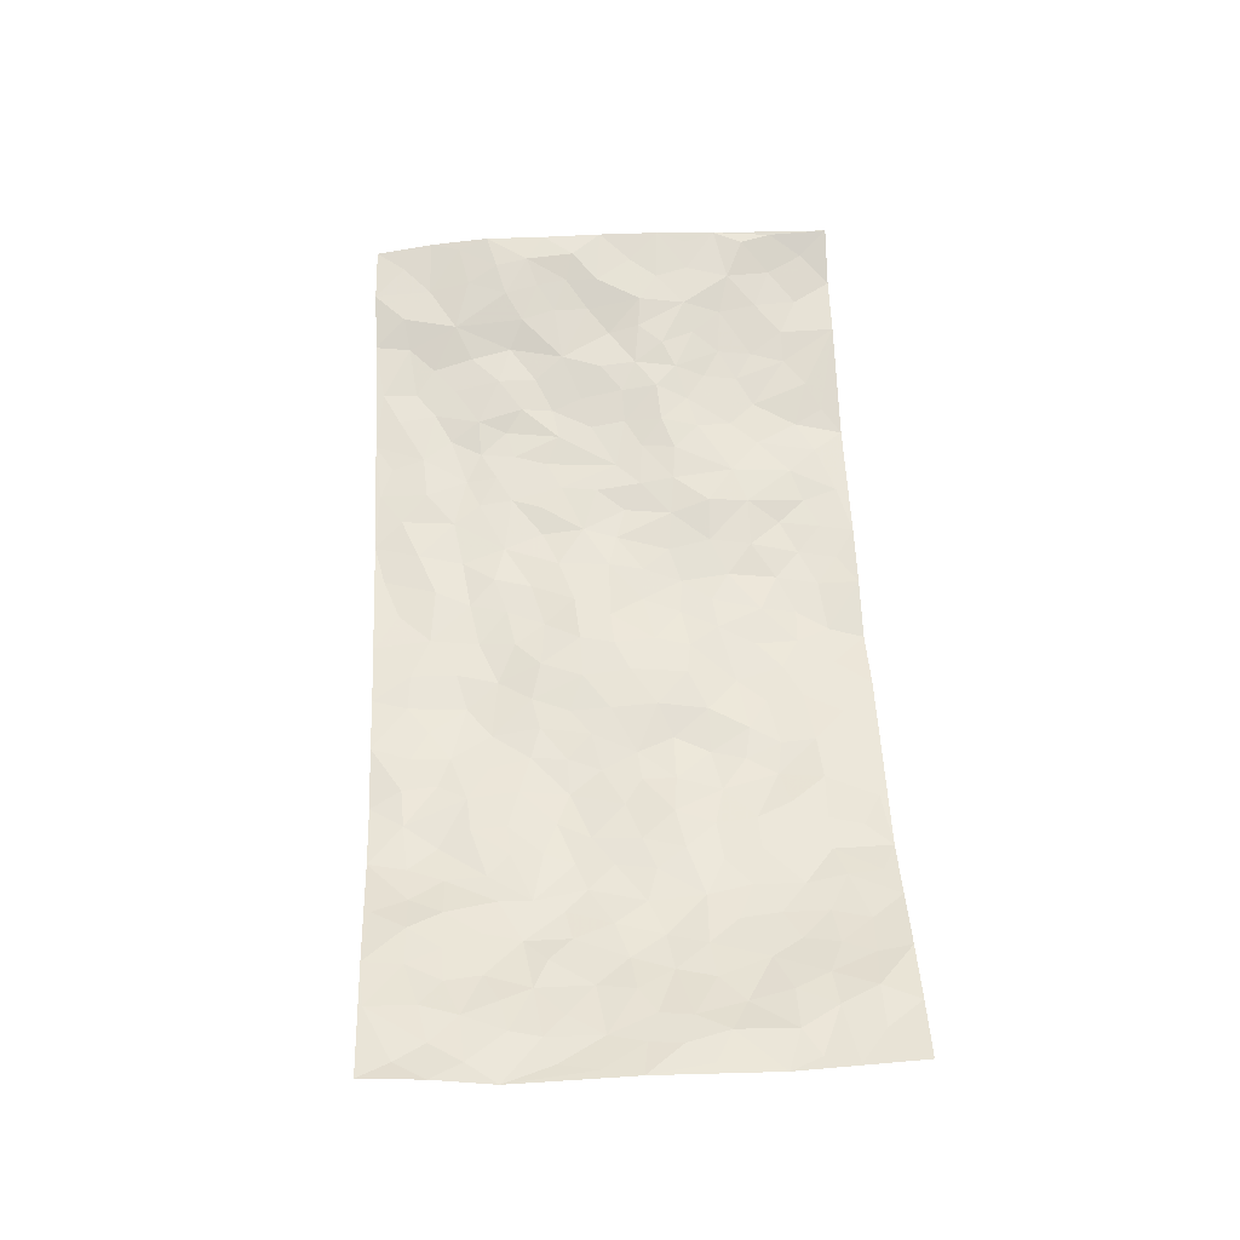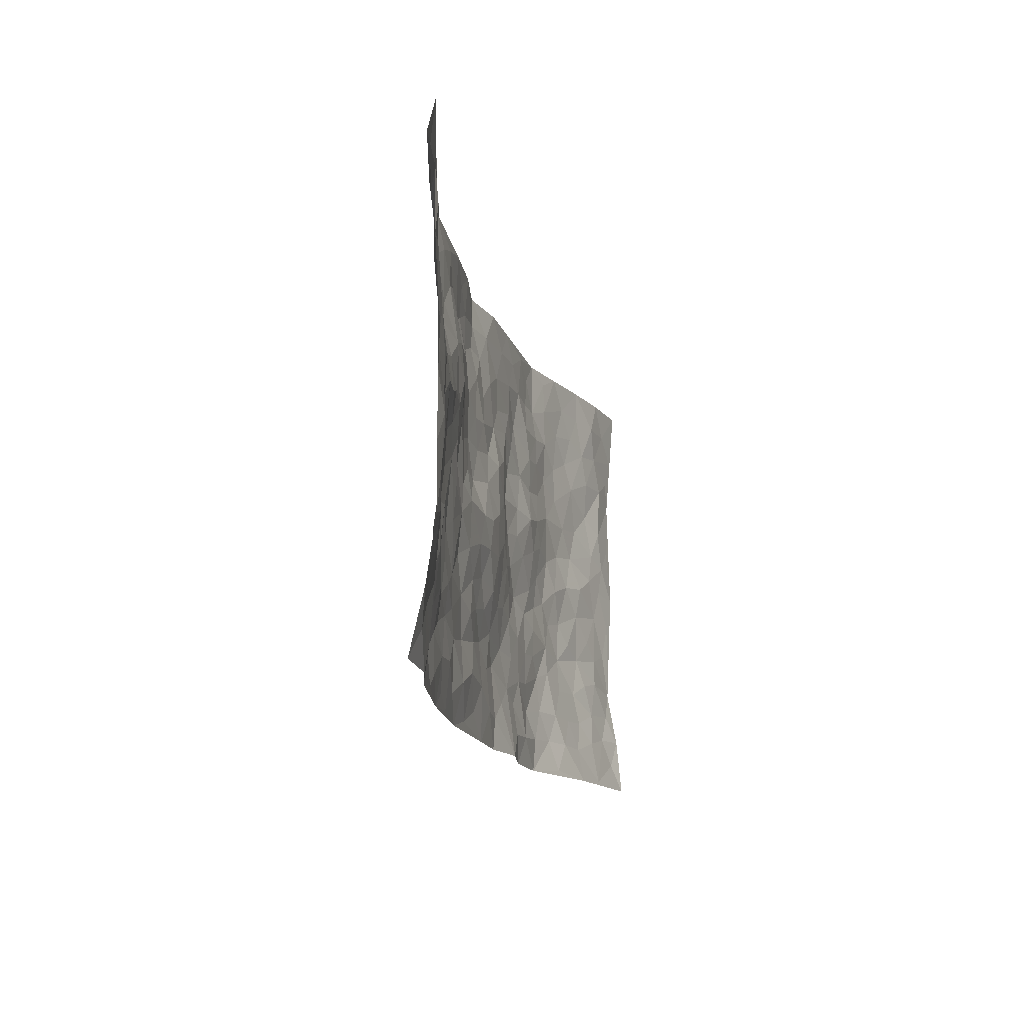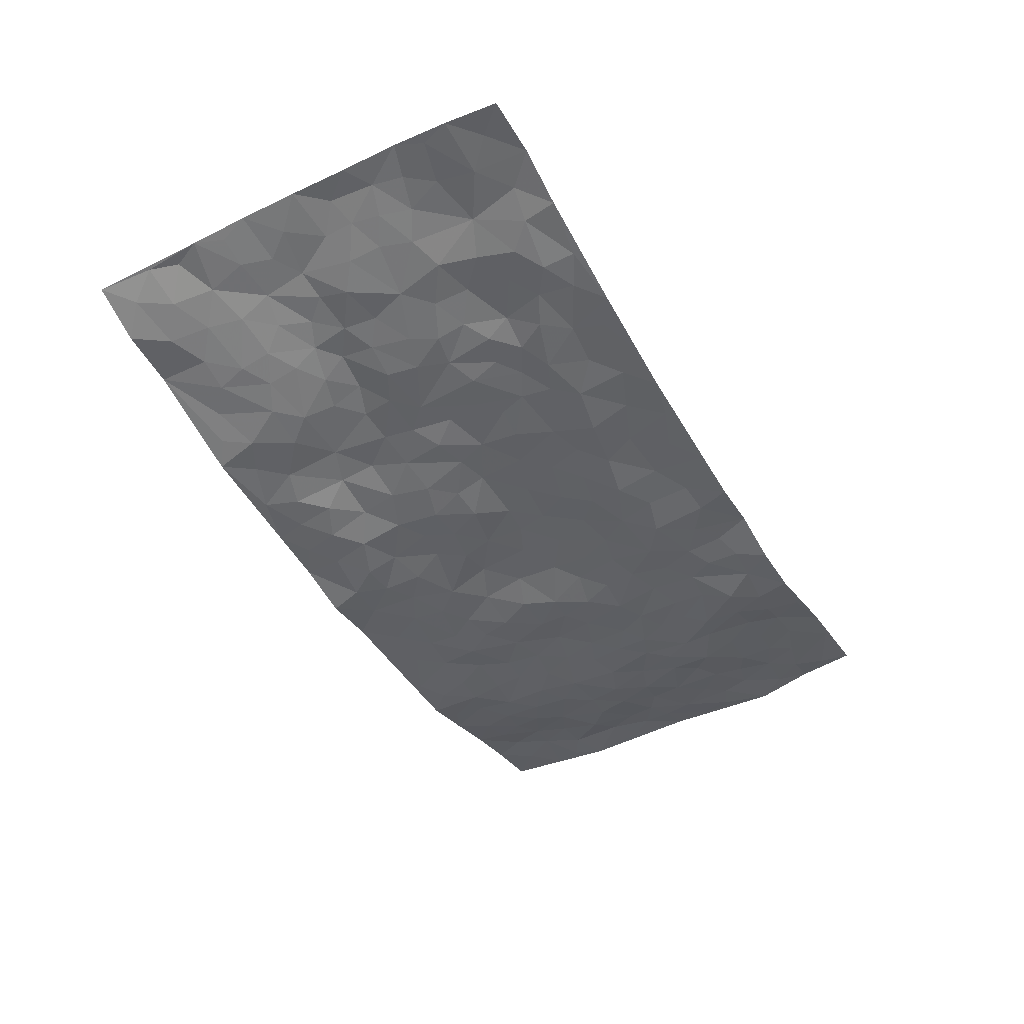
<metadata>
{"format":"obj","ext":"obj","renderer":"f3d","projection":"perspective","resolution":1024,"background":"white","views":[{"elev":57.2,"azim":87.5,"up":"+Z"},{"elev":-14.6,"azim":-78.7,"up":"+Y"},{"elev":-47.0,"azim":-61.4,"up":"+Z"}]}
</metadata>
<code>
v -0.9791 0.004009 0.04315
v -0.9727 0.9979 0.07837
v 0.9646 0.004295 0.1132
v 0.9682 0.9989 0.102
v -0.7932 0.3916 0.05003
v -0.9736 0.4979 0.08827
v -0.8527 0.3564 0.06483
v 0.0006174 0.003966 -0.04573
v -0.9722 0.2489 0.08781
v -0.9156 0.336 0.08149
v -0.736 0.002466 0.01016
v -0.9754 0.1258 0.07041
v -0.7107 0.2929 0.01882
v -0.8554 0.00177 0.04088
v -0.8351 0.2872 0.06249
v -0.4922 0.002621 -0.02674
v -0.953 0.1874 0.07511
v -0.2945 0.1677 -0.03883
v -0.773 0.3212 0.04477
v -0.8604 0.1204 0.04521
v -0.9217 0.06422 0.05263
v -0.7938 0.06422 0.03406
v -0.6745 0.1278 -0.0001593
v -0.7251 0.07555 0.01107
v -0.869 0.2063 0.06125
v -0.9035 0.2685 0.07675
v -0.7666 0.1768 0.03495
v -0.6924 0.21 0.01272
v -0.8587 0.4867 0.07155
v -0.9726 0.3732 0.08685
v -0.7339 0.9956 0.02393
v -0.5366 0.2225 -0.007863
v 0.2618 0.1592 -0.04404
v -0.9747 0.7488 0.08062
v -0.368 0.3931 -0.02427
v -0.7818 0.7508 0.03724
v -0.7987 0.8294 0.03704
v -0.5812 0.442 0.003971
v -0.5982 0.6046 0.021
v -0.4941 0.9956 -0.03393
v -0.9522 0.6861 0.07894
v -0.6598 0.5614 0.02633
v -0.3908 0.7533 -0.0119
v -0.5109 0.2802 -0.0173
v -0.4611 0.2257 -0.02488
v -0.4969 0.1628 -0.02328
v -0.4474 0.6359 -0.001408
v -0.3666 0.5595 -0.01705
v 0.1673 0.4743 -0.02969
v -0.3349 0.2215 -0.03361
v -0.2111 0.6102 -0.03886
v -0.3745 0.6287 -0.01122
v -0.3035 0.05863 -0.03883
v -0.6277 0.7079 0.009601
v -0.3966 0.1949 -0.03318
v -0.8679 0.6164 0.06549
v -0.03753 0.3492 -0.03804
v 0.05839 0.3399 -0.03227
v 0.3001 0.4519 -0.04359
v -0.09497 0.5502 -0.04578
v -0.1657 0.5554 -0.04097
v 0.09263 0.6308 -0.02675
v -0.6323 0.3459 0.009555
v -0.7456 0.5725 0.04505
v -0.9462 0.8093 0.07925
v -0.5614 0.1299 -0.01503
v -0.3692 0.01326 -0.03703
v -0.7929 0.4651 0.04805
v -0.6179 0.1727 -0.00209
v -0.6157 0.01904 -0.007705
v -0.2462 0.00324 -0.04874
v -0.6178 0.08907 -0.01258
v -0.5482 0.05401 -0.01597
v -0.4331 0.03831 -0.03045
v -0.4524 0.1047 -0.02387
v -0.8879 0.6846 0.06544
v -0.9658 0.8733 0.07773
v -0.7357 0.5083 0.03303
v -9.74e-05 0.9957 -0.07113
v -0.7997 0.674 0.05299
v -0.5616 0.315 -0.001854
v -0.513 0.4612 -0.00883
v 0.006943 0.571 -0.03443
v -0.04936 0.4833 -0.0277
v 0.003822 0.42 -0.02648
v -0.1243 0.1295 -0.03815
v -0.5687 0.6684 0.008532
v -0.9107 0.5607 0.07385
v -0.7307 0.6893 0.03461
v -0.45 0.2972 -0.02128
v -0.6301 0.2673 0.01211
v -0.501 0.6872 0.0002809
v -0.1733 0.4852 -0.02991
v -0.2631 0.436 -0.03053
v -0.6454 0.6479 0.02548
v -0.01022 0.119 -0.04236
v -0.4156 0.5103 -0.01668
v -0.3443 0.2885 -0.03145
v -0.2413 0.5036 -0.03288
v -0.1809 0.3821 -0.03162
v -0.9743 0.6237 0.08718
v -0.7023 0.6215 0.0385
v -0.8088 0.5783 0.0609
v -0.3634 0.1109 -0.02947
v -0.5214 0.5331 -0.002666
v -0.681 0.4054 0.02499
v -0.13 0.3248 -0.03702
v -0.1494 0.25 -0.03616
v -0.5162 0.6106 0.009342
v 0.1094 0.728 -0.0438
v -0.003055 0.2165 -0.0509
v -0.07259 0.2743 -0.04199
v 0.005442 0.2895 -0.04177
v -0.4306 0.364 -0.025
v -0.1969 0.1847 -0.04561
v -0.6521 0.487 0.0248
v -0.557 0.3811 -0.005849
v -0.4925 0.3917 -0.01239
v -0.3086 0.5242 -0.03086
v -0.2598 0.3508 -0.0395
v -0.3556 0.4669 -0.02116
v -0.2269 0.2715 -0.04008
v -0.09072 0.4116 -0.02868
v -0.5934 0.5307 0.01317
v -0.09183 0.1995 -0.04306
v -0.2141 0.09441 -0.03645
v -0.3998 0.2584 -0.02537
v -0.9203 0.4359 0.0877
v -0.8623 0.4193 0.0683
v 0.09341 0.4231 -0.02733
v 0.2105 0.2394 -0.05064
v 0.08358 0.5172 -0.02424
v 0.02 0.4883 -0.02358
v 0.1678 0.3938 -0.03607
v 0.7894 0.4973 0.0392
v 0.2222 0.4345 -0.03498
v 0.2686 0.3146 -0.04094
v 0.1618 0.5677 -0.02922
v 0.122 0.9973 -0.04714
v -0.293 0.6194 -0.02497
v 0.4262 0.8792 -0.03175
v 0.4921 0.9978 -0.02866
v -0.2147 0.7804 -0.0346
v -0.05906 0.8618 -0.06015
v -0.3225 0.3486 -0.02897
v -0.4588 0.5657 -0.006642
v -0.07394 0.05482 -0.04713
v -0.1586 0.02389 -0.04748
v 0.1238 0.004104 -0.04548
v 0.01316 0.8582 -0.05533
v -0.01667 0.699 -0.03845
v 0.4245 0.1972 -0.03231
v 0.3438 0.2909 -0.03506
v 0.5952 0.5267 -0.01308
v 0.5278 0.547 -0.01511
v 0.4585 0.1357 -0.03823
v 0.5259 0.2283 -0.02515
v 0.4175 0.3622 -0.03526
v 0.02322 0.6402 -0.03812
v -0.05913 0.6266 -0.04331
v -0.1473 0.7287 -0.04386
v -0.08684 0.6922 -0.0422
v -0.06078 0.7903 -0.04522
v -0.1368 0.6321 -0.04767
v 0.0208 0.7733 -0.04815
v 0.2457 0.9977 -0.04089
v -0.01919 0.9241 -0.06549
v -0.2716 0.844 -0.04332
v -0.2016 0.8782 -0.05294
v -0.3161 0.7805 -0.02089
v -0.247 0.9966 -0.04509
v -0.2287 0.6956 -0.03424
v -0.317 0.6998 -0.01438
v -0.1414 0.8279 -0.0532
v -0.1233 0.9963 -0.0524
v 0.2192 0.7454 -0.03918
v 0.1751 0.667 -0.03428
v 0.3286 0.595 -0.03225
v 0.2628 0.5233 -0.04297
v 0.268 0.6655 -0.04533
v 0.4257 0.7437 -0.02156
v 0.3575 0.6826 -0.03223
v 0.2876 0.7328 -0.03982
v 0.06785 0.9274 -0.05196
v 0.07872 0.8218 -0.04521
v 0.1457 0.8568 -0.04473
v 0.2511 0.8725 -0.03695
v 0.3238 0.7931 -0.04142
v 0.2334 0.5956 -0.04232
v -0.8809 0.8654 0.04874
v -0.6842 0.8136 0.008733
v -0.8658 0.7736 0.05979
v -0.8571 0.9962 0.03451
v -0.9197 0.9383 0.05644
v -0.8111 0.9187 0.0285
v -0.7339 0.8827 0.02005
v -0.6076 0.9264 -0.004414
v -0.6643 0.8829 0.00411
v -0.6884 0.743 0.01614
v -0.5635 0.8111 -0.01387
v -0.6241 0.778 0.0001543
v -0.5153 0.898 -0.02661
v -0.3942 0.8763 -0.02828
v -0.5491 0.9573 -0.02073
v -0.4675 0.8133 -0.02322
v -0.4465 0.934 -0.02858
v -0.3486 0.9707 -0.03885
v -0.5138 0.7578 -0.01394
v -0.3233 0.8992 -0.03998
v -0.2612 0.9285 -0.04575
v 0.1571 0.7839 -0.04541
v 0.2559 0.8037 -0.03883
v 0.1884 0.9324 -0.0411
v 0.394 0.8116 -0.02429
v 0.3384 0.8802 -0.03182
v 0.3831 0.9819 -0.03398
v 0.2896 0.937 -0.03535
v 0.4438 0.9474 -0.0335
v 0.3829 0.4935 -0.02953
v 0.3276 0.529 -0.03347
v 0.4859 0.604 -0.01434
v 0.4341 0.6639 -0.02351
v 0.407 0.5878 -0.01513
v 0.3552 0.1914 -0.03479
v 0.4845 0.3354 -0.02449
v 0.462 0.5224 -0.01915
v 0.3502 0.3887 -0.04602
v -0.1256 0.9126 -0.05765
v -0.1855 0.9559 -0.05228
v 0.3225 0.1346 -0.04185
v 0.608 0.01626 0.01343
v 0.2029 0.3344 -0.04003
v 0.2739 0.3857 -0.0405
v 0.5856 0.2485 -0.01032
v 0.7281 0.9985 0.04355
v 0.9733 0.2508 0.07853
v 0.4937 0.8119 -0.01875
v 0.7193 0.4878 0.01549
v 0.4902 0.7465 -0.01767
v 0.9715 0.5003 0.08933
v 0.6718 0.2942 -0.0007456
v 0.5128 0.4684 -0.02262
v 0.777 0.3114 0.03018
v 0.565 0.4161 -0.01856
v 0.4911 0.002711 -0.02686
v 0.09083 0.2536 -0.04862
v 0.5071 0.07794 -0.02455
v 0.1358 0.3199 -0.03966
v 0.4194 0.2675 -0.03226
v 0.8687 0.266 0.06133
v 0.6435 0.4621 0.0007979
v 0.5779 0.08333 -0.004935
v 0.4523 0.4263 -0.02852
v 0.6111 0.3722 -0.01309
v 0.2887 0.234 -0.03998
v 0.4813 0.2723 -0.02623
v 0.2654 0.08102 -0.03392
v 0.368 0.003928 -0.03899
v 0.245 0.005524 -0.02158
v 0.2023 0.1167 -0.0442
v 0.06873 0.1713 -0.04962
v 0.1462 0.1914 -0.0559
v 0.6107 0.149 0.006235
v 0.7763 0.4234 0.02991
v 0.747 0.2215 0.0262
v 0.646 0.08261 0.02306
v 0.6717 0.385 0.001347
v 0.7179 0.3394 0.01744
v 0.8819 0.3268 0.05972
v 0.7469 0.568 0.01986
v 0.6891 0.1467 0.02353
v 0.7596 0.1507 0.03837
v 0.8374 0.3681 0.04806
v 0.9378 0.3501 0.07124
v 0.8828 0.4392 0.05862
v 0.5852 0.3136 -0.01397
v 0.813 0.1076 0.06133
v 0.3336 0.0653 -0.03327
v 0.4127 0.07016 -0.02922
v 0.07188 0.07968 -0.04237
v 0.1438 0.07427 -0.0462
v 0.9725 0.7503 0.08185
v 0.7257 0.08077 0.04163
v 0.6554 0.2165 0.006905
v 0.9548 0.4251 0.08086
v 0.9021 0.5095 0.06871
v 0.8047 0.2513 0.04536
v 0.5348 0.1492 -0.02011
v 0.7243 0.004223 0.05581
v 0.5067 0.3946 -0.02837
v 0.9295 0.06553 0.09225
v 0.9673 0.1282 0.1012
v 0.8343 0.1815 0.05815
v 0.8906 0.1259 0.07566
v 0.8182 0.01172 0.07674
v 0.93 0.1895 0.08005
v 0.6698 0.5561 -0.001655
v 0.6938 0.6332 0.01054
v 0.5886 0.6363 -0.01062
v 0.8246 0.6921 0.04612
v 0.634 0.7718 -0.001222
v 0.9507 0.6253 0.08208
v 0.7681 0.6423 0.02823
v 0.8511 0.5955 0.05835
v 0.7332 0.7443 0.02684
v 0.8428 0.5309 0.05417
v 0.9101 0.5743 0.07597
v 0.8863 0.6598 0.07101
v 0.6429 0.6928 -0.0002846
v 0.5687 0.7241 -0.01437
v 0.5125 0.6745 -0.01874
v 0.847 0.8524 0.06871
v 0.7102 0.8714 0.02865
v 0.8078 0.7768 0.05407
v 0.8912 0.7782 0.07507
v 0.7762 0.8443 0.04883
v 0.9675 0.8746 0.0914
v 0.6948 0.8029 0.01675
v 0.9474 0.8118 0.08269
v 0.7376 0.9317 0.0413
v 0.8473 0.9987 0.07561
v 0.6102 0.9982 0.006848
v 0.8129 0.9258 0.06872
v 0.8992 0.9284 0.082
v 0.6602 0.9346 0.01686
v 0.5578 0.9012 -0.009444
v 0.4949 0.8807 -0.02848
v 0.551 0.9694 -0.01043
v 0.5724 0.822 -0.01123
v 0.637 0.861 0.005881
f 29 6 128
f 12 21 20
f 26 10 9
f 55 45 46
f 27 19 15
f 26 9 17
f 101 6 88
f 12 1 21
f 7 15 19
f 125 86 96
f 84 123 85
f 129 29 128
f 25 27 15
f 12 20 17
f 73 75 66
f 22 14 11
f 26 17 25
f 9 12 17
f 25 15 26
f 5 129 7
f 52 146 48
f 55 18 50
f 7 19 5
f 20 27 25
f 124 82 105
f 41 76 34
f 20 14 22
f 14 20 21
f 14 21 1
f 24 22 11
f 24 27 22
f 72 66 69
f 69 32 91
f 70 24 11
f 24 23 27
f 17 20 25
f 27 20 22
f 10 15 7
f 10 26 15
f 23 28 27
f 27 13 19
f 28 23 69
f 13 27 28
f 119 121 94
f 10 7 129
f 6 30 128
f 9 10 30
f 36 192 80
f 80 102 89
f 118 81 44
f 64 103 78
f 115 126 86
f 45 32 46
f 91 63 13
f 129 68 29
f 95 87 54
f 95 54 199
f 202 40 204
f 82 97 105
f 29 88 6
f 18 55 104
f 148 126 71
f 38 82 124
f 50 18 122
f 117 82 38
f 5 19 106
f 82 117 118
f 80 64 102
f 127 45 55
f 194 77 190
f 98 35 114
f 39 124 105
f 127 50 98
f 106 19 13
f 66 75 46
f 39 95 42
f 63 117 38
f 95 89 102
f 101 56 76
f 51 140 99
f 18 53 126
f 62 83 132
f 45 127 90
f 112 113 57
f 103 29 68
f 130 85 58
f 109 39 105
f 35 94 121
f 113 246 58
f 151 165 163
f 120 100 94
f 114 127 98
f 192 190 65
f 95 39 87
f 36 191 37
f 67 104 74
f 56 101 88
f 13 63 106
f 192 34 76
f 268 241 243
f 108 115 125
f 93 84 60
f 133 84 85
f 156 288 157
f 101 76 41
f 80 103 64
f 105 97 146
f 99 61 51
f 92 109 47
f 125 96 111
f 158 227 153
f 75 104 55
f 69 66 32
f 81 91 32
f 106 78 68
f 42 64 78
f 77 34 65
f 24 70 72
f 75 73 16
f 16 71 67
f 2 34 77
f 13 28 91
f 103 56 88
f 56 80 76
f 72 69 23
f 11 16 70
f 16 73 70
f 16 67 74
f 115 18 126
f 24 72 23
f 73 72 70
f 16 74 75
f 72 73 66
f 32 45 44
f 84 83 60
f 66 46 32
f 78 106 116
f 117 63 81
f 67 53 104
f 103 68 78
f 69 91 28
f 36 80 89
f 106 38 116
f 106 68 5
f 81 118 117
f 62 132 138
f 32 44 81
f 53 67 71
f 57 58 85
f 123 100 107
f 93 60 61
f 33 230 224
f 8 96 147
f 132 133 130
f 140 48 119
f 93 100 123
f 122 98 50
f 164 60 160
f 53 71 126
f 125 112 108
f 193 194 195
f 75 55 46
f 63 91 81
f 56 103 80
f 196 198 31
f 18 104 53
f 121 48 97
f 38 106 63
f 118 97 82
f 97 35 121
f 51 172 140
f 130 134 49
f 87 39 109
f 288 252 263
f 97 114 35
f 47 43 92
f 57 113 58
f 248 130 58
f 34 101 41
f 114 90 127
f 116 124 42
f 145 94 35
f 118 114 97
f 167 79 175
f 98 145 35
f 85 123 57
f 43 47 52
f 199 36 89
f 42 78 116
f 159 83 62
f 88 29 103
f 74 104 75
f 118 44 90
f 173 140 172
f 42 95 102
f 190 192 37
f 65 190 77
f 89 95 199
f 125 111 112
f 92 87 109
f 18 115 122
f 177 180 176
f 112 57 107
f 109 105 146
f 93 94 100
f 285 286 275
f 96 86 147
f 137 232 131
f 57 123 107
f 87 92 208
f 49 134 136
f 132 130 49
f 161 164 162
f 50 127 55
f 122 108 107
f 122 107 100
f 48 140 52
f 118 90 114
f 99 119 94
f 123 84 93
f 36 37 192
f 48 121 119
f 120 122 100
f 39 42 124
f 38 124 116
f 248 58 246
f 44 45 90
f 98 122 120
f 146 52 47
f 94 93 99
f 168 209 170
f 212 183 188
f 202 197 200
f 42 102 64
f 107 108 112
f 99 93 61
f 8 280 96
f 112 111 113
f 125 115 86
f 115 108 122
f 128 30 10
f 5 68 129
f 10 129 128
f 132 49 138
f 83 84 133
f 130 133 85
f 83 133 132
f 248 134 130
f 156 152 224
f 151 110 165
f 212 186 211
f 153 224 249
f 254 251 244
f 246 261 262
f 225 158 249
f 49 136 179
f 185 184 150
f 214 188 181
f 181 188 182
f 161 163 174
f 143 170 172
f 110 211 185
f 184 79 167
f 174 228 169
f 62 110 159
f 163 150 144
f 210 169 229
f 170 143 168
f 176 211 110
f 98 120 145
f 94 145 120
f 48 146 97
f 109 146 47
f 148 86 126
f 147 86 148
f 71 8 148
f 8 147 148
f 244 276 254
f 232 136 134
f 174 143 161
f 60 83 160
f 163 162 151
f 159 160 83
f 261 281 262
f 259 281 149
f 219 220 59
f 246 113 111
f 33 255 131
f 157 256 152
f 137 255 153
f 230 278 279
f 262 260 33
f 154 155 242
f 131 255 137
f 248 131 232
f 281 280 149
f 259 258 278
f 220 179 59
f 159 151 160
f 162 160 151
f 164 61 60
f 228 174 144
f 144 174 163
f 159 110 151
f 161 172 164
f 186 184 185
f 161 162 163
f 61 164 51
f 160 162 164
f 187 217 213
f 150 163 165
f 205 202 200
f 79 184 139
f 170 43 173
f 174 169 143
f 161 143 172
f 167 144 150
f 176 180 183
f 172 170 173
f 223 226 221
f 185 150 165
f 99 140 119
f 207 206 203
f 172 51 164
f 43 52 173
f 173 52 140
f 167 175 228
f 228 229 169
f 210 168 169
f 177 110 62
f 189 138 179
f 62 138 177
f 136 232 233
f 181 182 222
f 150 184 167
f 178 180 189
f 49 179 138
f 177 138 189
f 180 178 182
f 178 179 220
f 307 308 304
f 222 223 221
f 215 187 188
f 176 183 212
f 187 213 186
f 214 215 188
f 185 211 186
f 237 181 239
f 182 188 183
f 110 185 165
f 216 215 141
f 211 176 212
f 182 183 180
f 176 110 177
f 213 184 186
f 178 189 179
f 177 189 180
f 195 190 37
f 197 198 200
f 195 194 190
f 34 192 65
f 80 192 76
f 37 196 195
f 194 2 77
f 193 2 194
f 196 37 191
f 31 193 195
f 198 196 191
f 31 195 196
f 199 201 191
f 197 204 31
f 198 191 201
f 31 198 197
f 201 199 54
f 36 199 191
f 54 208 201
f 208 43 205
f 208 54 87
f 198 201 200
f 206 205 203
f 43 170 203
f 210 207 209
f 40 202 206
f 31 204 40
f 197 202 204
f 208 205 200
f 43 203 205
f 205 206 202
f 203 209 207
f 171 40 207
f 40 206 207
f 208 200 201
f 43 208 92
f 170 209 203
f 168 143 169
f 207 210 171
f 168 210 209
f 188 187 212
f 212 187 186
f 166 139 213
f 184 213 139
f 237 214 181
f 215 214 141
f 216 141 218
f 213 217 166
f 142 166 216
f 217 216 166
f 187 215 217
f 216 217 215
f 237 141 214
f 142 216 218
f 223 222 182
f 179 136 59
f 223 220 219
f 267 238 251
f 237 327 141
f 223 182 178
f 158 290 253
f 220 223 178
f 59 233 227
f 233 59 136
f 248 246 131
f 153 249 158
f 251 254 267
f 223 219 226
f 111 261 246
f 297 251 238
f 276 256 157
f 167 228 144
f 229 228 175
f 175 171 229
f 229 171 210
f 260 257 33
f 265 271 272
f 266 289 283
f 269 243 250
f 249 224 152
f 266 283 271
f 227 233 137
f 253 227 158
f 325 313 320
f 135 264 275
f 310 329 239
f 270 298 297
f 249 256 225
f 275 273 269
f 311 222 221
f 155 154 299
f 234 276 157
f 310 311 299
f 222 239 181
f 221 226 155
f 266 263 252
f 242 290 244
f 264 273 275
f 273 264 243
f 242 244 154
f 276 290 225
f 288 234 157
f 240 282 302
f 275 286 306
f 225 290 158
f 234 263 284
f 241 254 276
f 233 232 137
f 137 153 227
f 264 135 238
f 244 251 154
f 260 259 257
f 227 253 219
f 33 224 255
f 154 297 299
f 240 302 307
f 297 154 251
f 264 268 243
f 253 226 219
f 271 284 263
f 277 294 293
f 290 242 253
f 241 234 284
f 59 227 219
f 242 155 226
f 252 245 231
f 157 152 156
f 257 230 33
f 152 256 249
f 278 230 257
f 262 33 131
f 224 153 255
f 259 278 257
f 134 248 232
f 230 279 224
f 96 261 111
f 261 96 280
f 280 281 261
f 246 262 131
f 252 247 245
f 268 267 241
f 283 277 272
f 288 247 252
f 275 274 285
f 295 291 294
f 267 268 264
f 263 234 288
f 309 310 299
f 290 276 244
f 283 272 271
f 267 254 241
f 265 243 241
f 236 240 285
f 297 238 270
f 303 305 298
f 241 276 234
f 221 155 299
f 272 277 293
f 250 243 287
f 286 285 240
f 284 271 265
f 271 263 266
f 295 3 291
f 225 256 276
f 241 284 265
f 289 266 231
f 3 292 291
f 321 235 323
f 293 294 296
f 279 278 258
f 245 279 258
f 279 156 224
f 260 281 259
f 280 8 149
f 262 281 260
f 231 266 252
f 267 264 238
f 306 304 270
f 283 289 295
f 243 269 273
f 236 269 250
f 294 292 296
f 274 236 285
f 269 274 275
f 250 287 293
f 245 289 231
f 236 274 269
f 156 279 247
f 242 226 253
f 247 279 245
f 243 265 287
f 288 156 247
f 265 272 293
f 296 292 236
f 293 287 265
f 295 294 277
f 277 283 295
f 236 250 296
f 289 3 295
f 292 294 291
f 293 296 250
f 300 304 308
f 325 320 235
f 329 330 326
f 270 304 303
f 270 303 298
f 309 305 301
f 135 306 270
f 299 297 298
f 298 309 299
f 238 135 270
f 300 314 305
f 303 300 305
f 304 306 307
f 300 303 304
f 282 319 315
f 322 325 235
f 275 306 135
f 307 306 286
f 240 307 286
f 308 307 302
f 302 282 308
f 308 282 315
f 305 309 298
f 310 309 301
f 310 301 329
f 310 239 311
f 222 311 239
f 299 311 221
f 319 312 315
f 312 323 316
f 301 305 318
f 305 314 316
f 300 308 315
f 316 314 312
f 312 314 315
f 315 314 300
f 323 312 324
f 316 313 318
f 282 4 317
f 330 313 325
f 4 321 324
f 235 320 323
f 282 317 319
f 312 319 317
f 326 325 322
f 316 320 313
f 316 318 305
f 142 218 327
f 327 218 141
f 316 323 320
f 324 312 317
f 4 324 317
f 321 323 324
f 318 313 330
f 328 326 322
f 326 327 329
f 329 327 237
f 326 328 327
f 322 142 328
f 327 328 142
f 329 237 239
f 301 318 330
f 326 330 325
f 330 329 301

</code>
